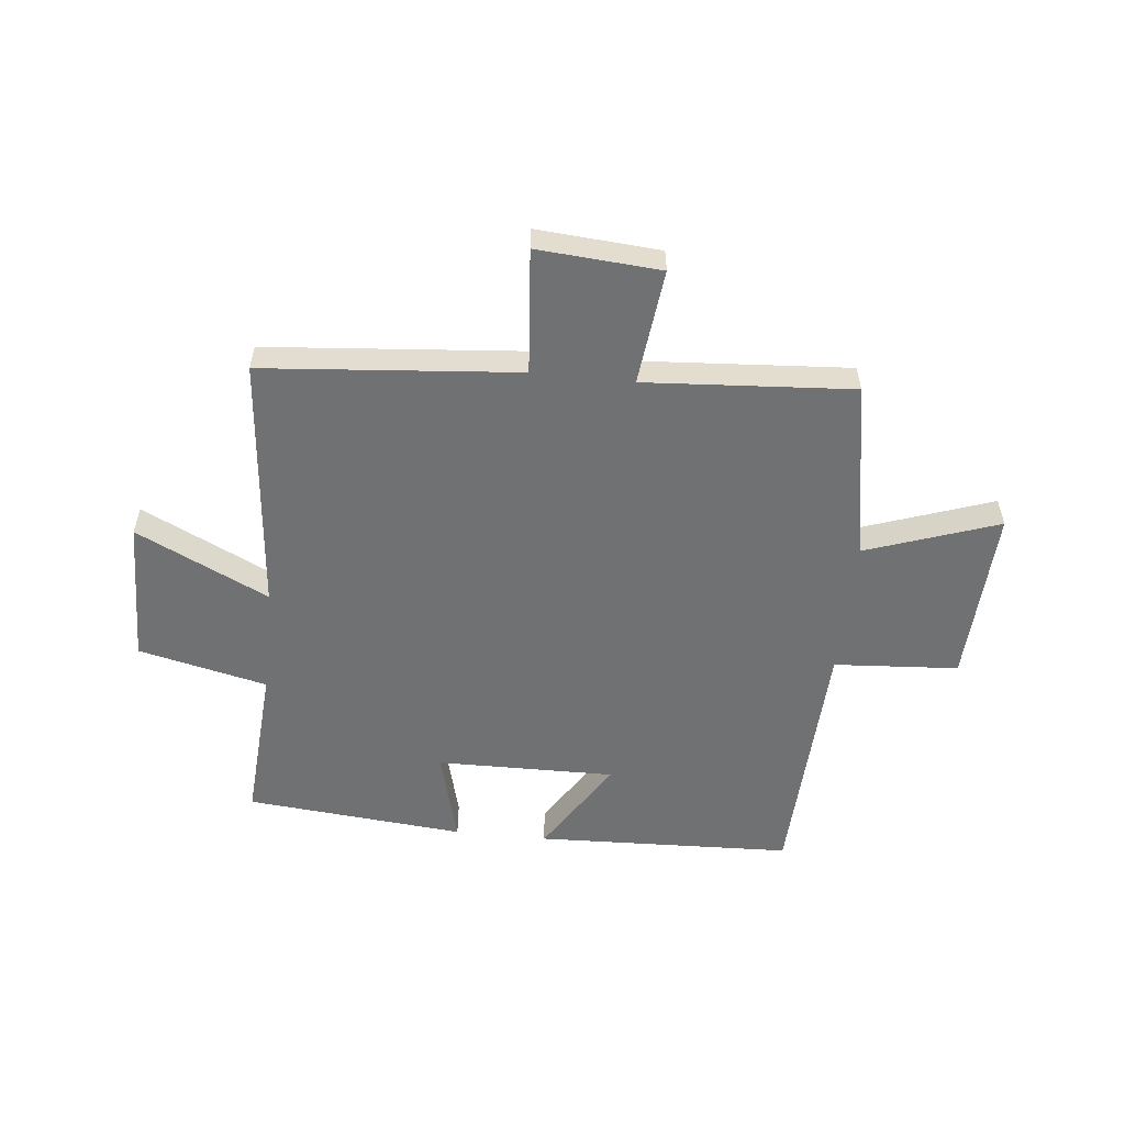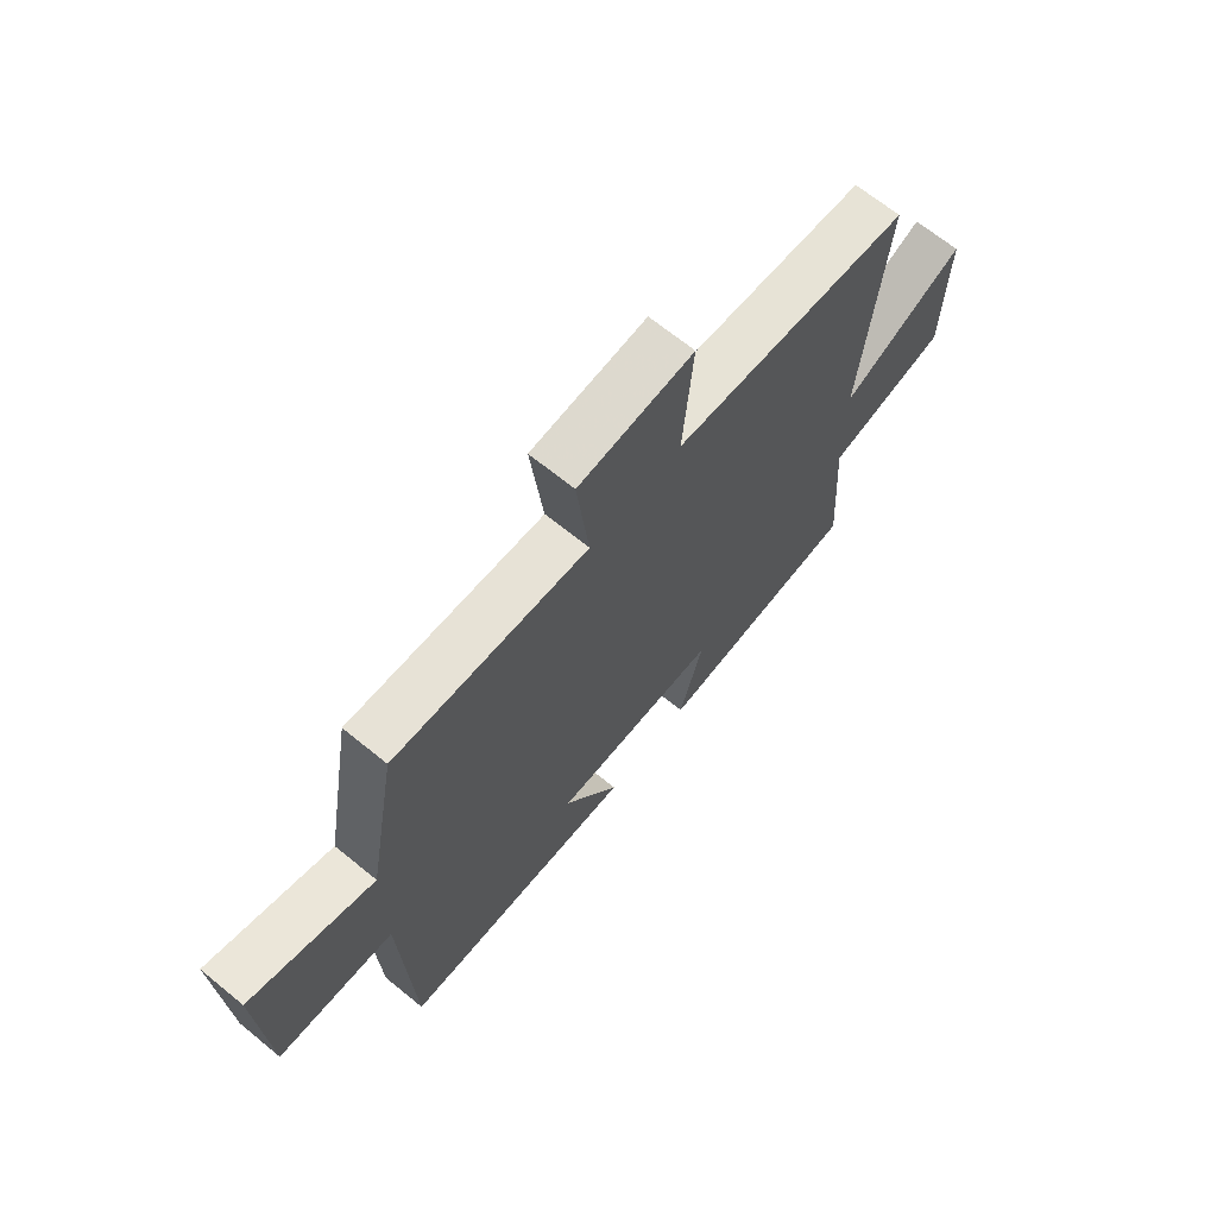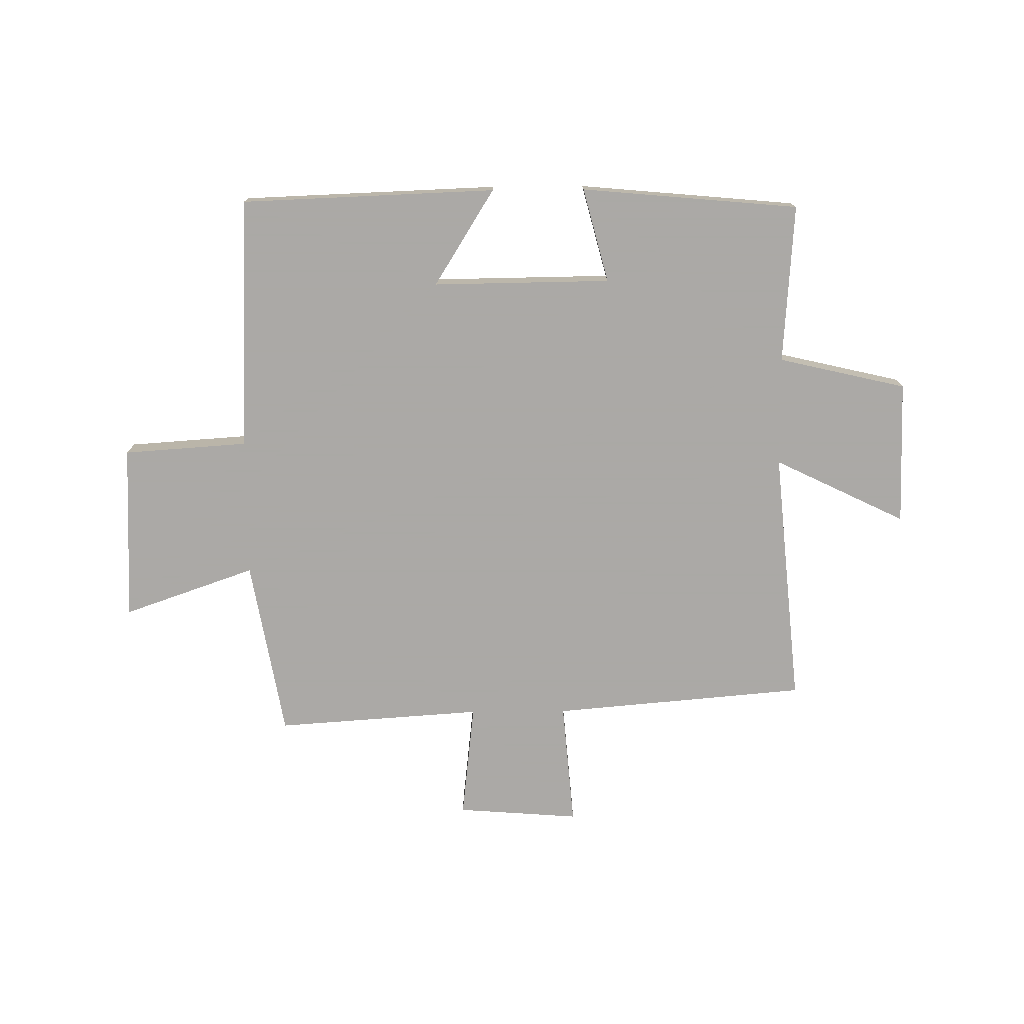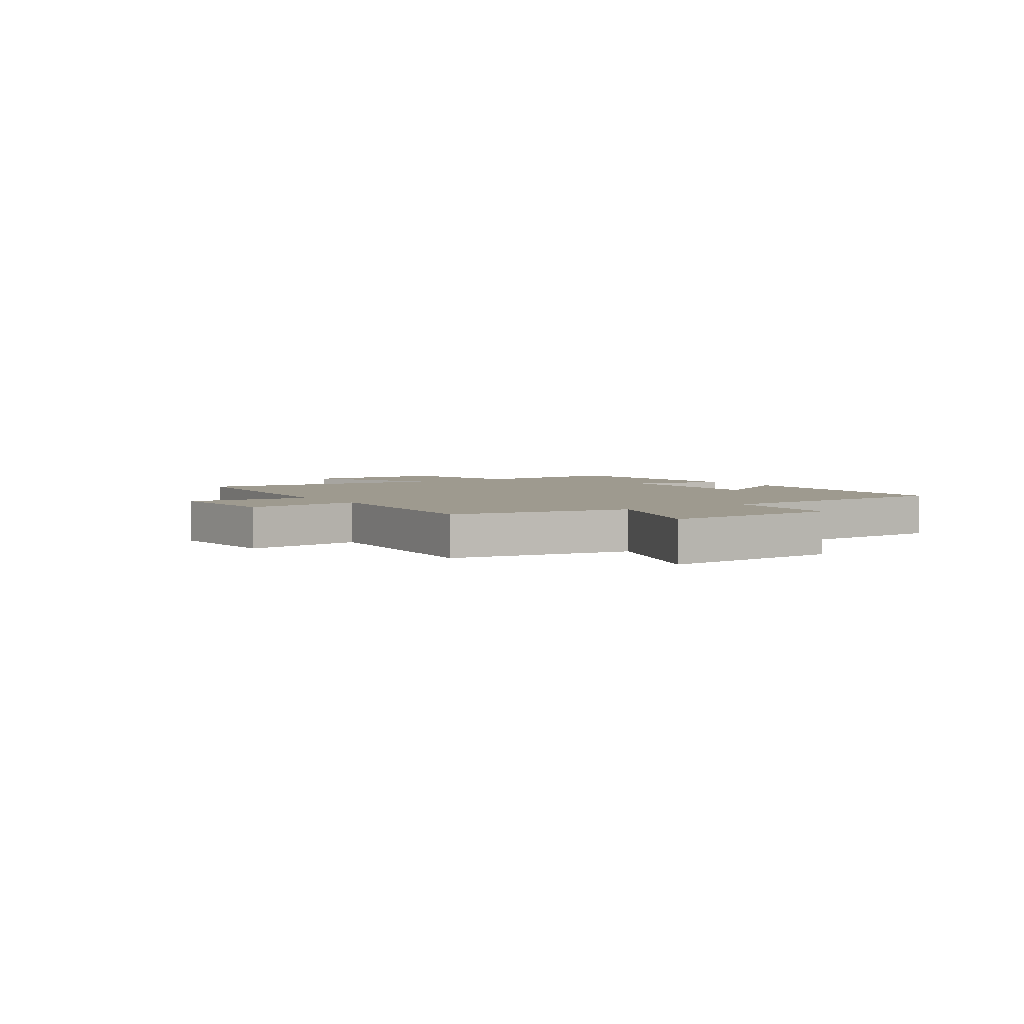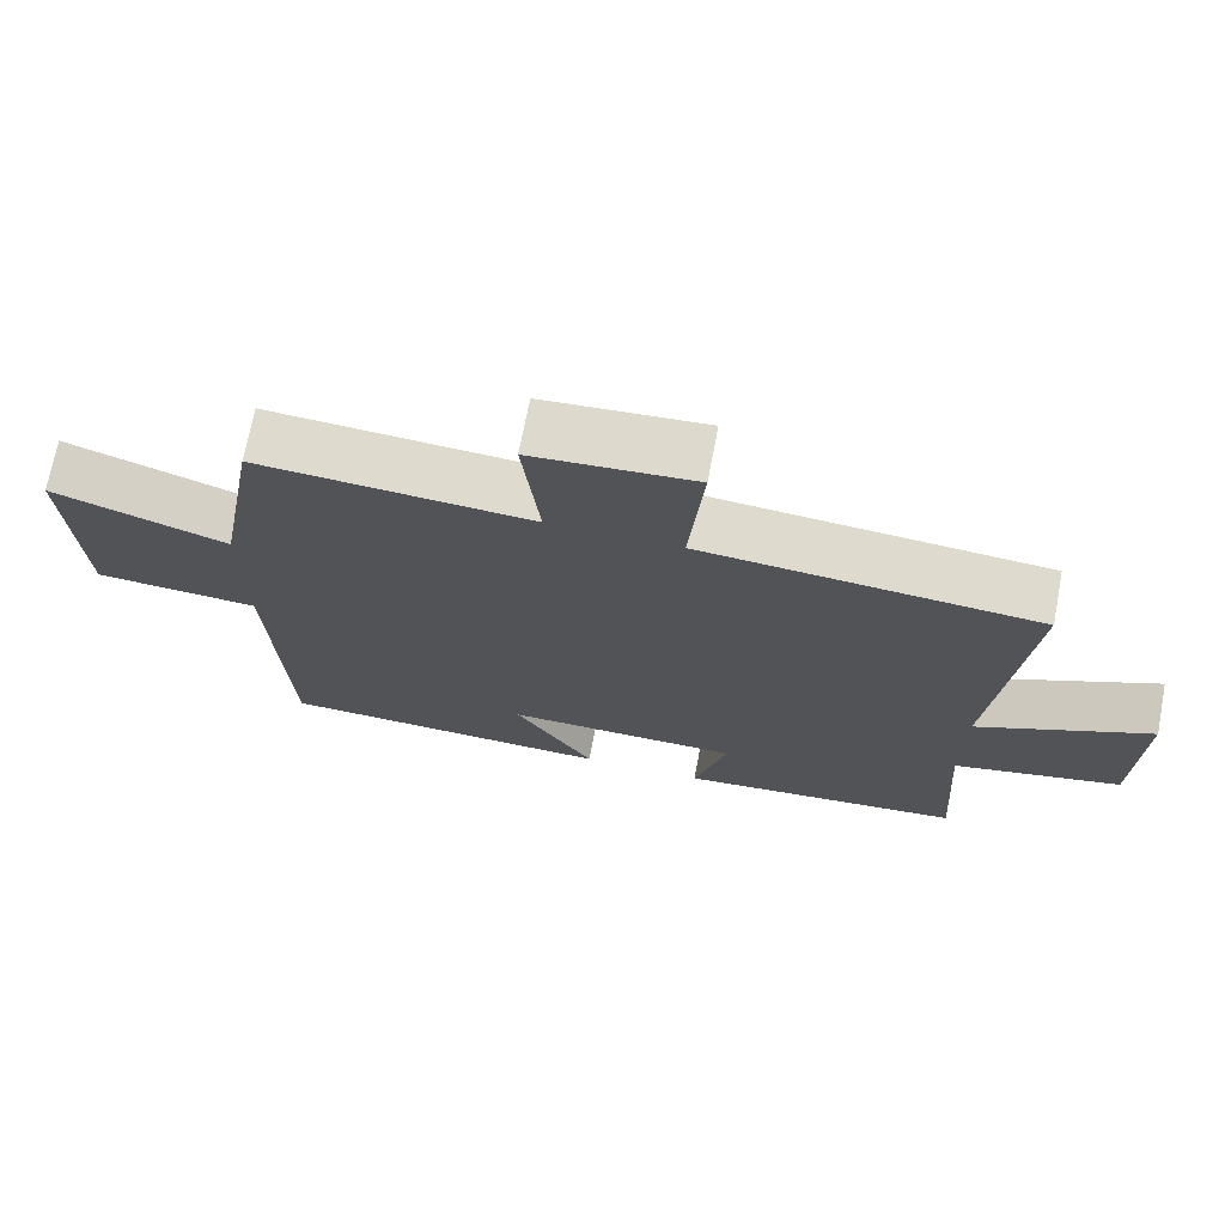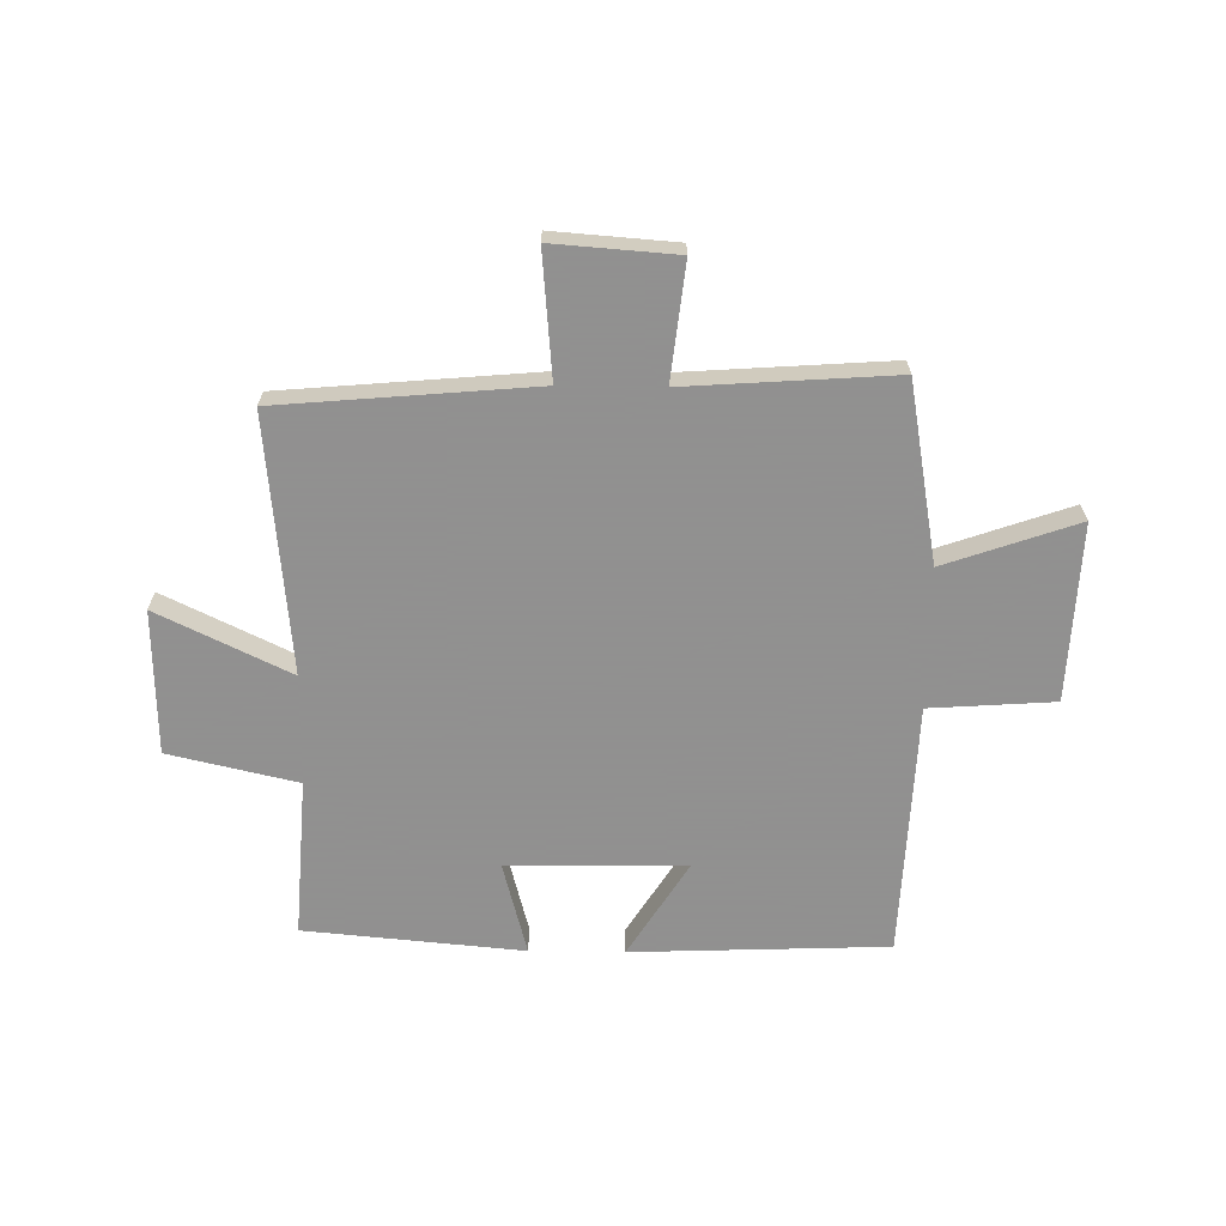
<metadata>
{"format":"obj","ext":"obj","renderer":"f3d","projection":"perspective","resolution":1024,"background":"white","views":[{"elev":-55.1,"azim":-6.0,"up":"+Y"},{"elev":67.5,"azim":129.3,"up":"+Z"},{"elev":-75.5,"azim":-179.5,"up":"+Y"},{"elev":3.7,"azim":56.3,"up":"+Y"},{"elev":71.1,"azim":-169.2,"up":"+Z"},{"elev":-65.8,"azim":-0.8,"up":"+Y"}]}
</metadata>
<code>
v 0.444 0.07 0.525
v 0.5 0.07 0.211
v 0.733 0.07 0.292
v 0.719 0.07 -0.02
v 0.5 0.07 -0.035
v 0.481 0.07 -0.483
v 0.03 0.07 -0.5
v 0.136 0.07 -0.33
v -0.178 0.07 -0.334
v -0.134 0.07 -0.5
v -0.519 0.07 -0.465
v -0.5 0.07 -0.185
v -0.726 0.07 -0.133
v -0.732 0.07 0.121
v -0.5 0.07 0.009
v -0.543 0.07 0.461
v -0.095 0.07 0.5
v -0.114 0.07 0.72
v 0.102 0.07 0.704
v 0.079 0.07 0.5
v 0.444 0 0.525
v 0.5 0 0.211
v 0.733 0 0.292
v 0.719 0 -0.02
v 0.5 0 -0.035
v 0.481 0 -0.483
v 0.03 0 -0.5
v 0.136 0 -0.33
v -0.178 0 -0.334
v -0.134 0 -0.5
v -0.519 0 -0.465
v -0.5 0 -0.185
v -0.726 0 -0.133
v -0.732 0 0.121
v -0.5 0 0.009
v -0.543 0 0.461
v -0.095 0 0.5
v -0.114 0 0.72
v 0.102 0 0.704
v 0.079 0 0.5
f 17 18 19 20
f 15 16 17 20
f 15 20 1 2
f 12 13 14 15
f 12 15 2
f 9 10 11 12
f 12 2 3
f 9 12 3
f 8 9 3
f 5 6 7 8
f 5 8 3
f 3 4 5
f 40 39 38 37
f 40 37 36 35
f 22 21 40 35
f 35 34 33 32
f 22 35 32
f 32 31 30 29
f 23 22 32
f 23 32 29
f 23 29 28
f 28 27 26 25
f 23 28 25
f 25 24 23
f 1 21 22 2
f 2 22 23 3
f 3 23 24 4
f 4 24 25 5
f 5 25 26 6
f 6 26 27 7
f 7 27 28 8
f 8 28 29 9
f 9 29 30 10
f 10 30 31 11
f 11 31 32 12
f 12 32 33 13
f 13 33 34 14
f 14 34 35 15
f 15 35 36 16
f 16 36 37 17
f 17 37 38 18
f 18 38 39 19
f 19 39 40 20
f 20 40 21 1

</code>
